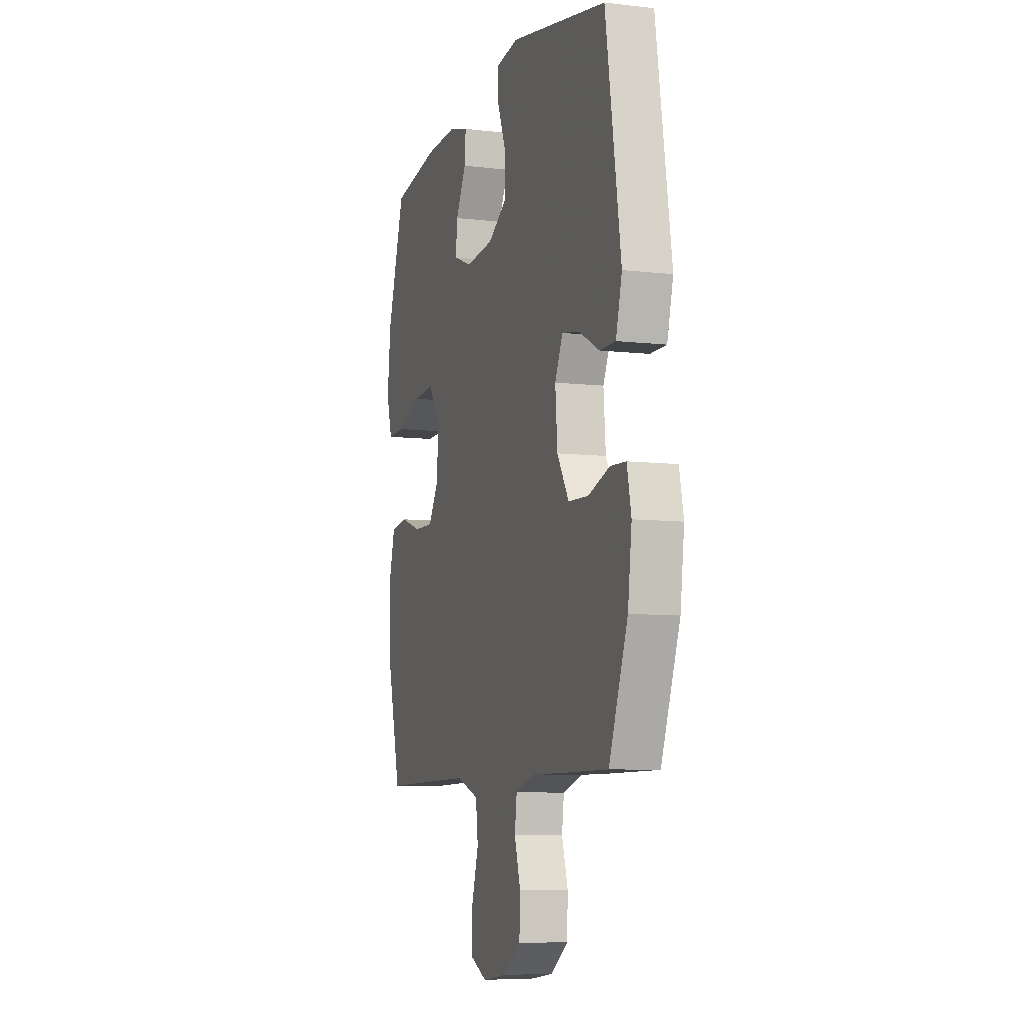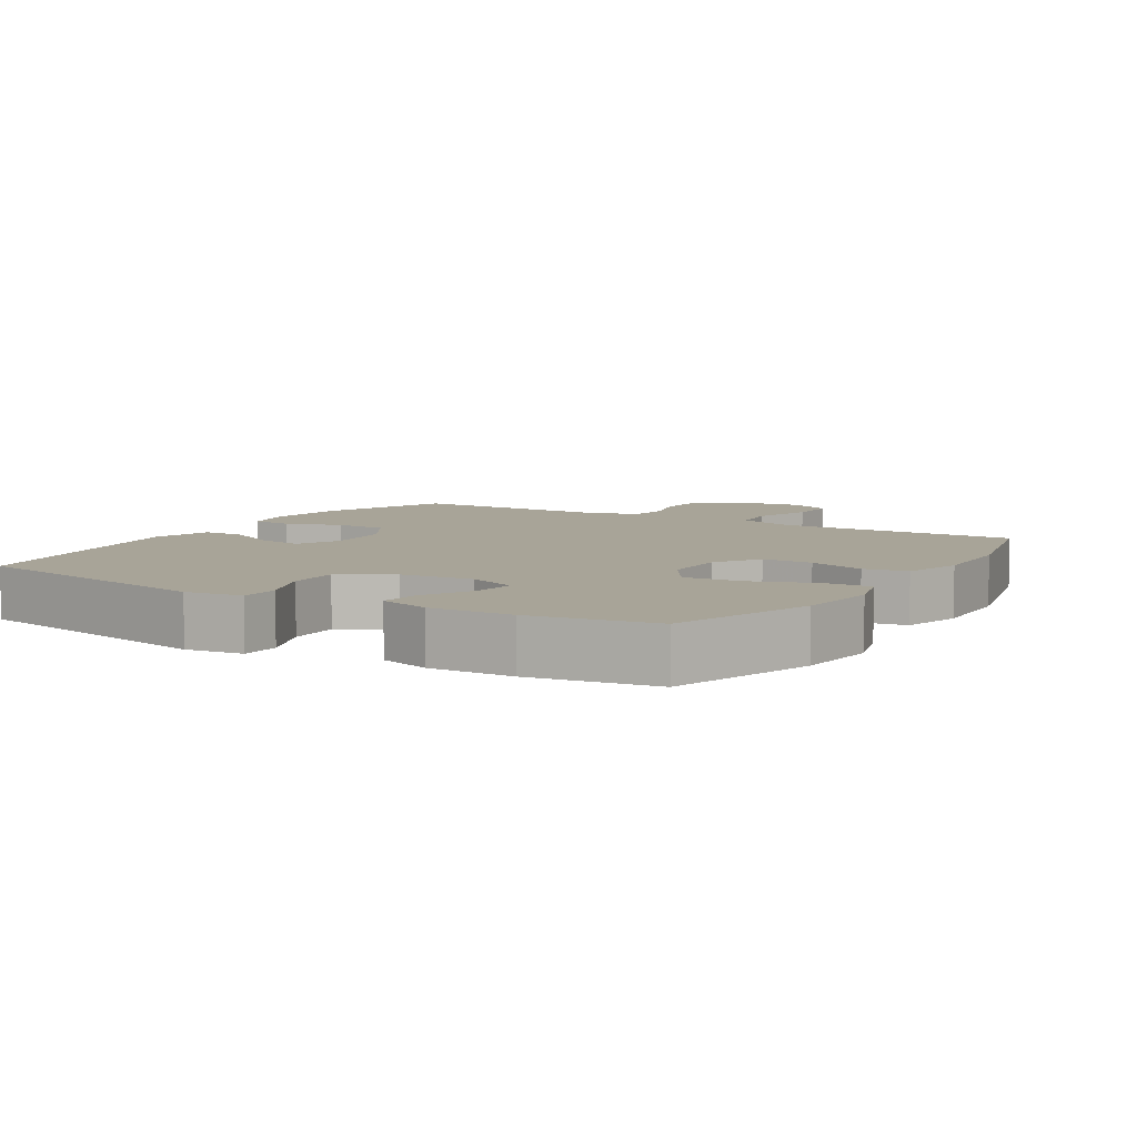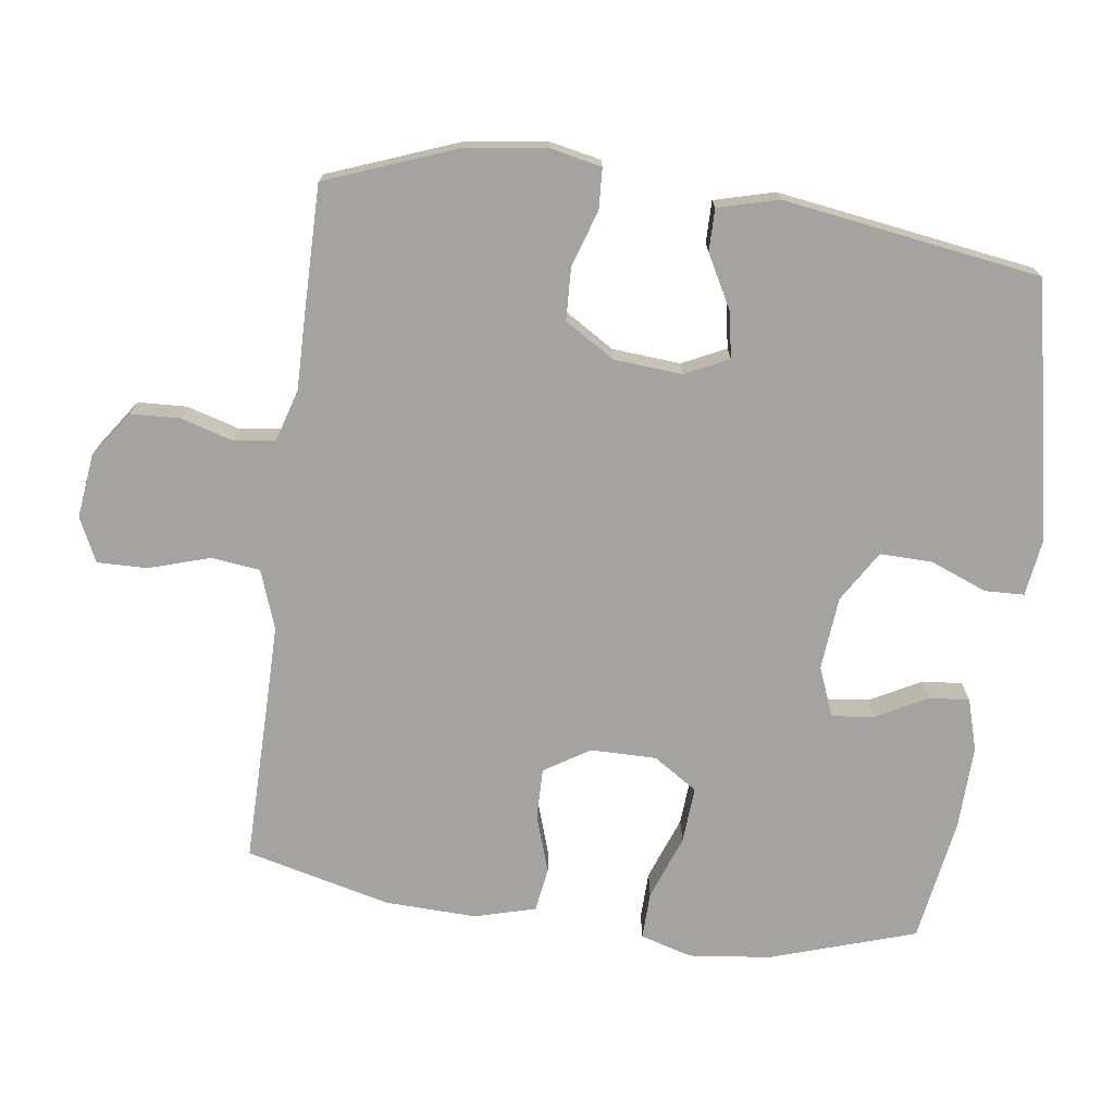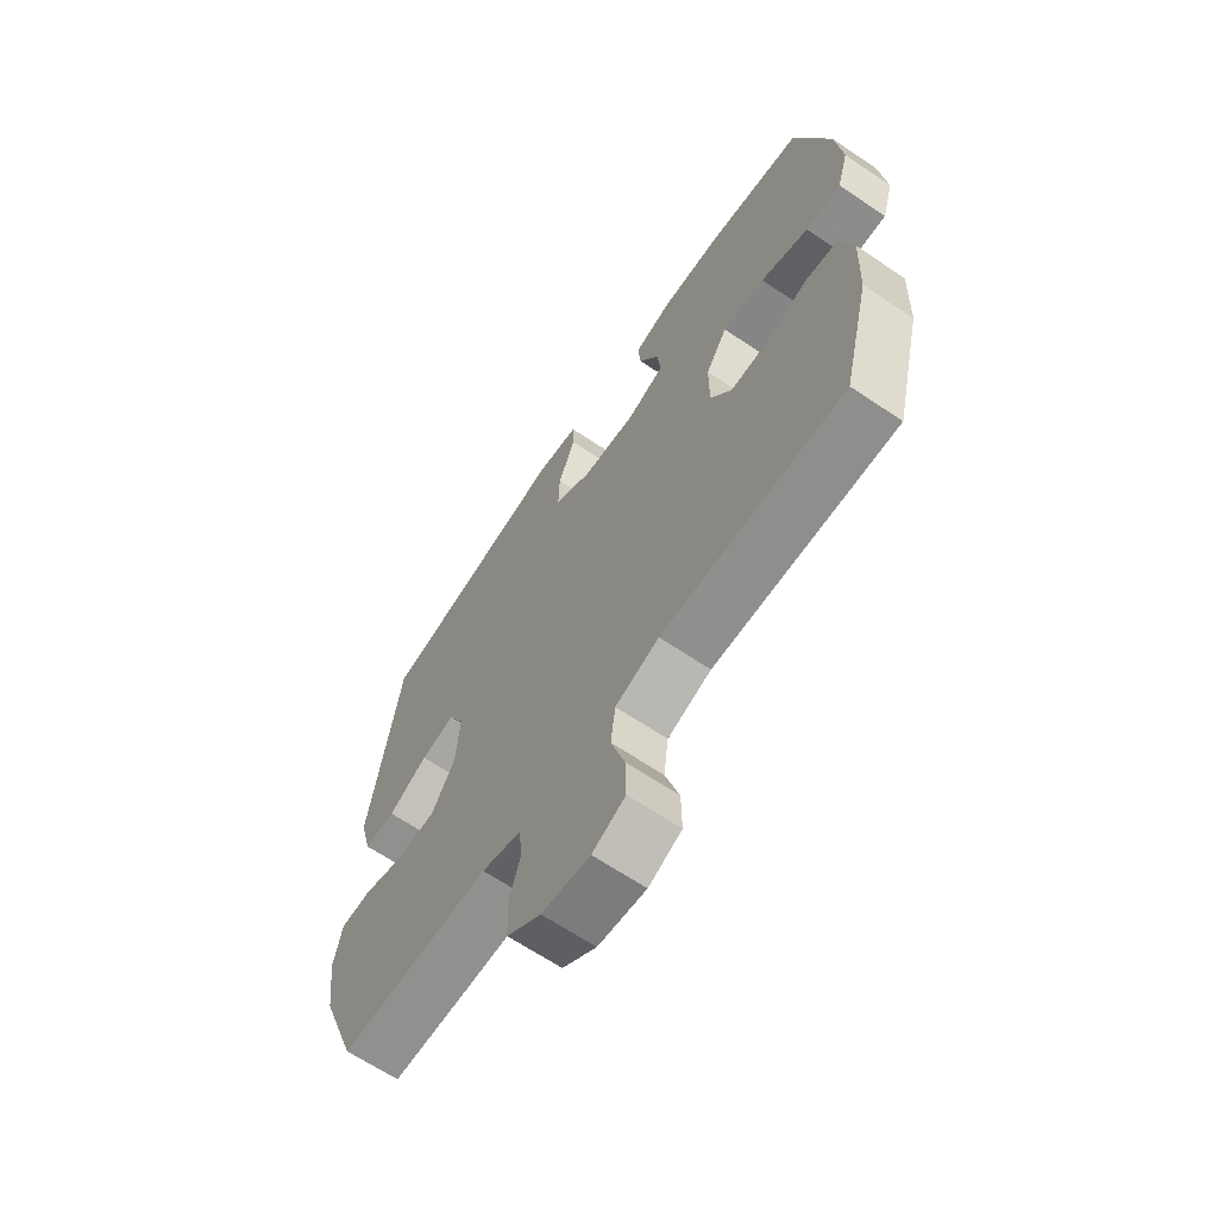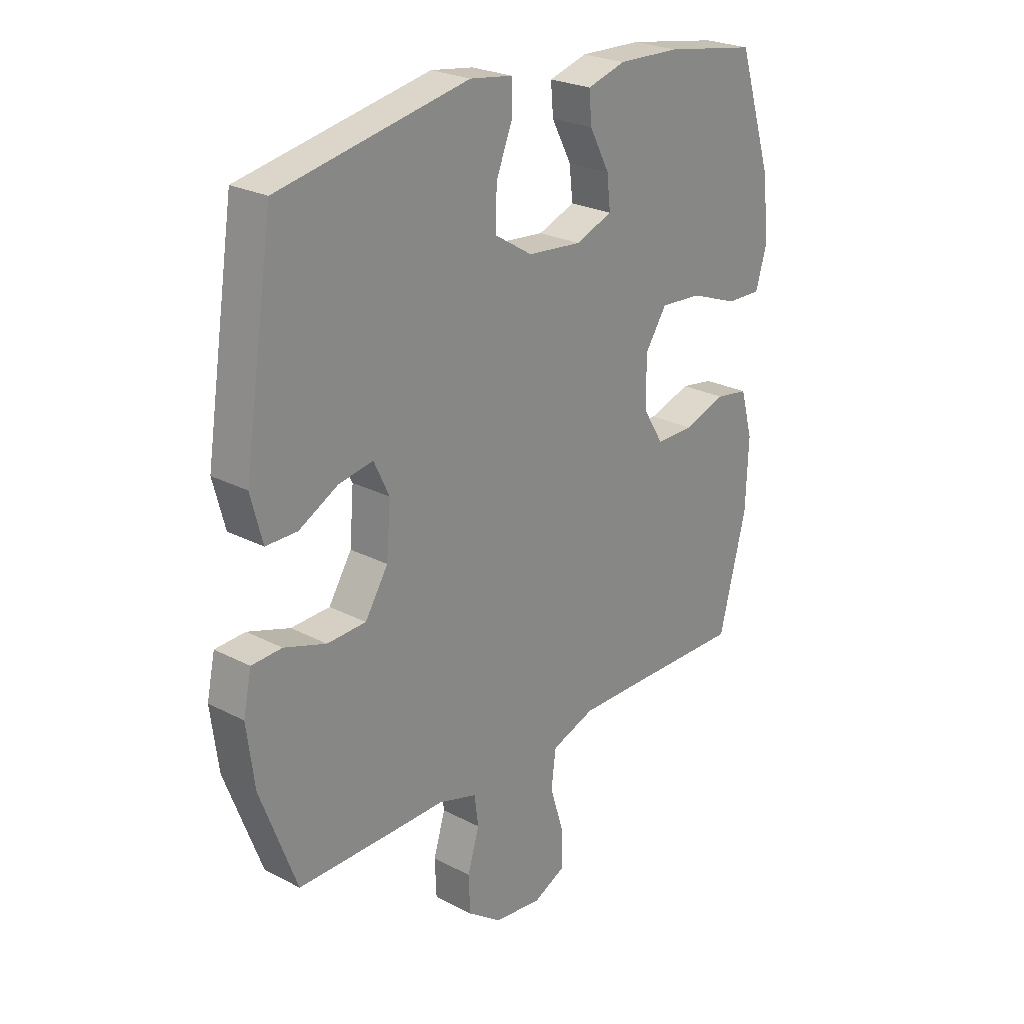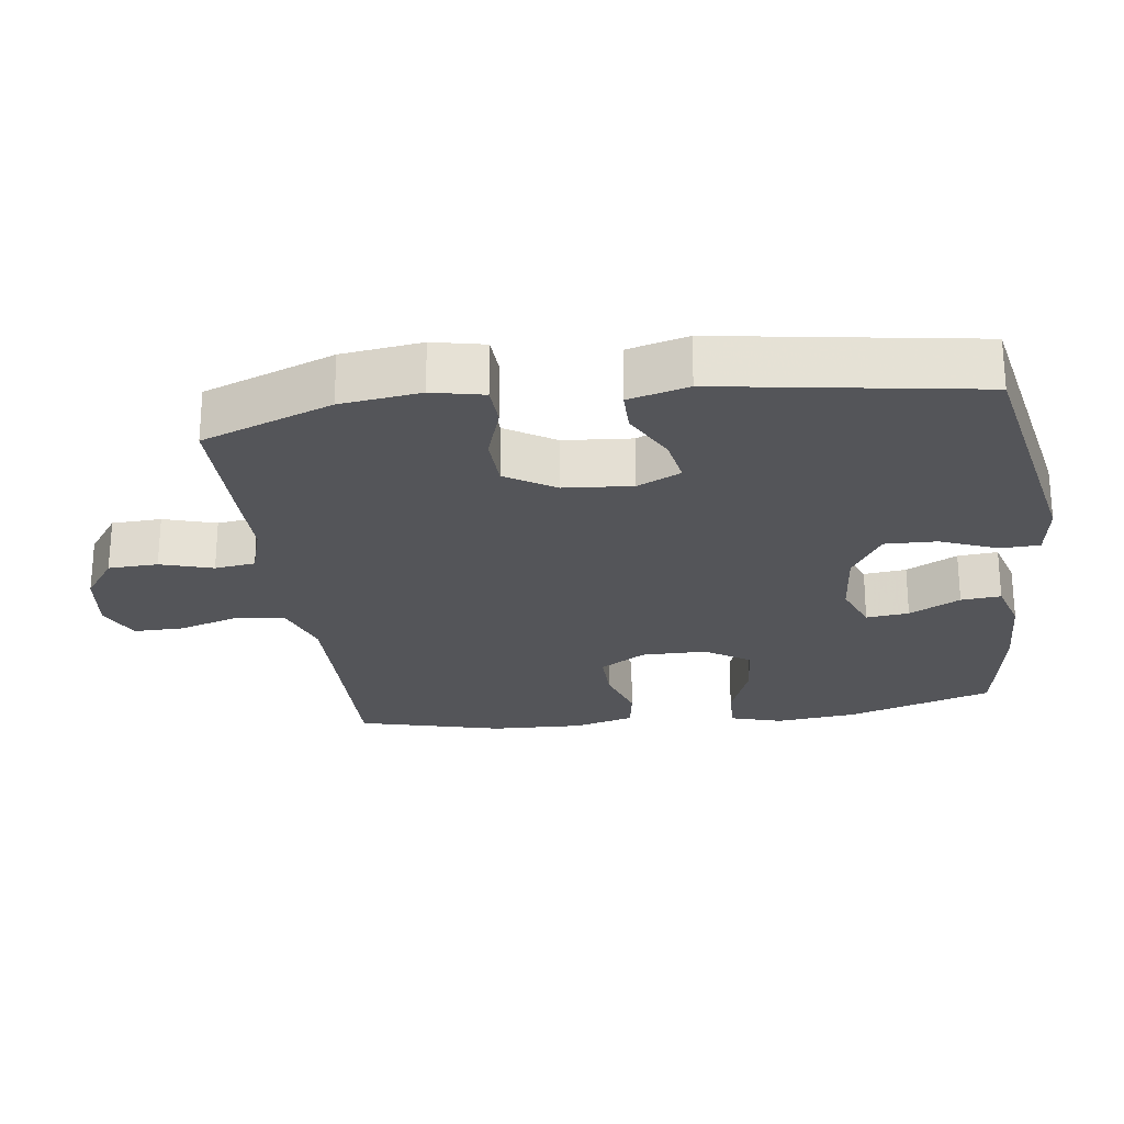
<metadata>
{"format":"obj","ext":"obj","renderer":"f3d","projection":"perspective","resolution":1024,"background":"white","views":[{"elev":-7.9,"azim":-108.1,"up":"+Z"},{"elev":7.0,"azim":31.5,"up":"+Y"},{"elev":-73.0,"azim":-97.5,"up":"+Y"},{"elev":-65.5,"azim":55.9,"up":"+Z"},{"elev":24.7,"azim":-49.5,"up":"+Z"},{"elev":-24.7,"azim":-82.3,"up":"+Y"}]}
</metadata>
<code>
v -0.5 0.07 -0.5
v -0.571 0.07 -0.311
v -0.586 0.07 -0.195
v -0.57 0.07 -0.12
v -0.511 0.07 -0.117
v -0.429 0.07 -0.144
v -0.353 0.07 -0.141
v -0.308 0.07 -0.069
v -0.3 0.07 0.03
v -0.33 0.07 0.093
v -0.397 0.07 0.081
v -0.474 0.07 0.04
v -0.535 0.07 0.04
v -0.558 0.07 0.127
v -0.5 0.07 0.5
v -0.128 0.07 0.573
v -0.045 0.07 0.561
v -0.043 0.07 0.504
v -0.076 0.07 0.422
v -0.078 0.07 0.346
v -0.004 0.07 0.3
v 0.102 0.07 0.29
v 0.174 0.07 0.318
v 0.167 0.07 0.38
v 0.128 0.07 0.454
v 0.123 0.07 0.512
v 0.198 0.07 0.534
v 0.319 0.07 0.53
v 0.5 0.07 0.5
v 0.567 0.07 0.289
v 0.58 0.07 0.17
v 0.558 0.07 0.095
v 0.489 0.07 0.097
v 0.396 0.07 0.132
v 0.314 0.07 0.138
v 0.272 0.07 0.074
v 0.272 0.07 -0.021
v 0.313 0.07 -0.087
v 0.387 0.07 -0.086
v 0.47 0.07 -0.059
v 0.534 0.07 -0.069
v 0.558 0.07 -0.157
v 0.553 0.07 -0.29
v 0.5 0.07 -0.5
v 0.273 0.07 -0.497
v 0.146 0.07 -0.496
v 0.061 0.07 -0.526
v 0.052 0.07 -0.597
v 0.079 0.07 -0.685
v 0.08 0.07 -0.758
v 0.016 0.07 -0.788
v -0.077 0.07 -0.776
v -0.143 0.07 -0.729
v -0.146 0.07 -0.657
v -0.123 0.07 -0.581
v -0.131 0.07 -0.522
v -0.207 0.07 -0.499
v -0.323 0.07 -0.5
v -0.5 0 -0.5
v -0.571 0 -0.311
v -0.586 0 -0.195
v -0.57 0 -0.12
v -0.511 0 -0.117
v -0.429 0 -0.144
v -0.353 0 -0.141
v -0.308 0 -0.069
v -0.3 0 0.03
v -0.33 0 0.093
v -0.397 0 0.081
v -0.474 0 0.04
v -0.535 0 0.04
v -0.558 0 0.127
v -0.5 0 0.5
v -0.128 0 0.573
v -0.045 0 0.561
v -0.043 0 0.504
v -0.076 0 0.422
v -0.078 0 0.346
v -0.004 0 0.3
v 0.102 0 0.29
v 0.174 0 0.318
v 0.167 0 0.38
v 0.128 0 0.454
v 0.123 0 0.512
v 0.198 0 0.534
v 0.319 0 0.53
v 0.5 0 0.5
v 0.567 0 0.289
v 0.58 0 0.17
v 0.558 0 0.095
v 0.489 0 0.097
v 0.396 0 0.132
v 0.314 0 0.138
v 0.272 0 0.074
v 0.272 0 -0.021
v 0.313 0 -0.087
v 0.387 0 -0.086
v 0.47 0 -0.059
v 0.534 0 -0.069
v 0.558 0 -0.157
v 0.553 0 -0.29
v 0.5 0 -0.5
v 0.273 0 -0.497
v 0.146 0 -0.496
v 0.061 0 -0.526
v 0.052 0 -0.597
v 0.079 0 -0.685
v 0.08 0 -0.758
v 0.016 0 -0.788
v -0.077 0 -0.776
v -0.143 0 -0.729
v -0.146 0 -0.657
v -0.123 0 -0.581
v -0.131 0 -0.522
v -0.207 0 -0.499
v -0.323 0 -0.5
f 4 5 6
f 3 4 6
f 2 3 6
f 1 2 6
f 58 1 6
f 57 58 6
f 56 57 6 7
f 53 54 55
f 52 53 55
f 51 52 55
f 50 51 55
f 49 50 55
f 48 49 55
f 47 48 55 56
f 56 7 8
f 47 56 8
f 46 47 8
f 43 44 45
f 42 43 45
f 41 42 45
f 40 41 45
f 39 40 45
f 38 39 45 46
f 46 8 9
f 38 46 9
f 37 38 9
f 32 33 34
f 31 32 34
f 30 31 34
f 29 30 34
f 28 29 34
f 27 28 34
f 26 27 34
f 25 26 34
f 24 25 34
f 23 24 34 35
f 22 23 35 36
f 17 18 19
f 16 17 19
f 15 16 19
f 14 15 19
f 13 14 19
f 12 13 19
f 11 12 19
f 10 11 19 20
f 37 9 10
f 36 37 10
f 22 36 10
f 21 22 10
f 10 20 21
f 64 63 62
f 64 62 61
f 64 61 60
f 64 60 59
f 64 59 116
f 64 116 115
f 65 64 115 114
f 113 112 111
f 113 111 110
f 113 110 109
f 113 109 108
f 113 108 107
f 113 107 106
f 114 113 106 105
f 66 65 114
f 66 114 105
f 66 105 104
f 103 102 101
f 103 101 100
f 103 100 99
f 103 99 98
f 103 98 97
f 104 103 97 96
f 67 66 104
f 67 104 96
f 67 96 95
f 92 91 90
f 92 90 89
f 92 89 88
f 92 88 87
f 92 87 86
f 92 86 85
f 92 85 84
f 92 84 83
f 92 83 82
f 93 92 82 81
f 94 93 81 80
f 77 76 75
f 77 75 74
f 77 74 73
f 77 73 72
f 77 72 71
f 77 71 70
f 77 70 69
f 78 77 69 68
f 68 67 95
f 68 95 94
f 68 94 80
f 68 80 79
f 79 78 68
f 1 59 60 2
f 2 60 61 3
f 3 61 62 4
f 4 62 63 5
f 5 63 64 6
f 6 64 65 7
f 7 65 66 8
f 8 66 67 9
f 9 67 68 10
f 10 68 69 11
f 11 69 70 12
f 12 70 71 13
f 13 71 72 14
f 14 72 73 15
f 15 73 74 16
f 16 74 75 17
f 17 75 76 18
f 18 76 77 19
f 19 77 78 20
f 20 78 79 21
f 21 79 80 22
f 22 80 81 23
f 23 81 82 24
f 24 82 83 25
f 25 83 84 26
f 26 84 85 27
f 27 85 86 28
f 28 86 87 29
f 29 87 88 30
f 30 88 89 31
f 31 89 90 32
f 32 90 91 33
f 33 91 92 34
f 34 92 93 35
f 35 93 94 36
f 36 94 95 37
f 37 95 96 38
f 38 96 97 39
f 39 97 98 40
f 40 98 99 41
f 41 99 100 42
f 42 100 101 43
f 43 101 102 44
f 44 102 103 45
f 45 103 104 46
f 46 104 105 47
f 47 105 106 48
f 48 106 107 49
f 49 107 108 50
f 50 108 109 51
f 51 109 110 52
f 52 110 111 53
f 53 111 112 54
f 54 112 113 55
f 55 113 114 56
f 56 114 115 57
f 57 115 116 58
f 58 116 59 1

</code>
